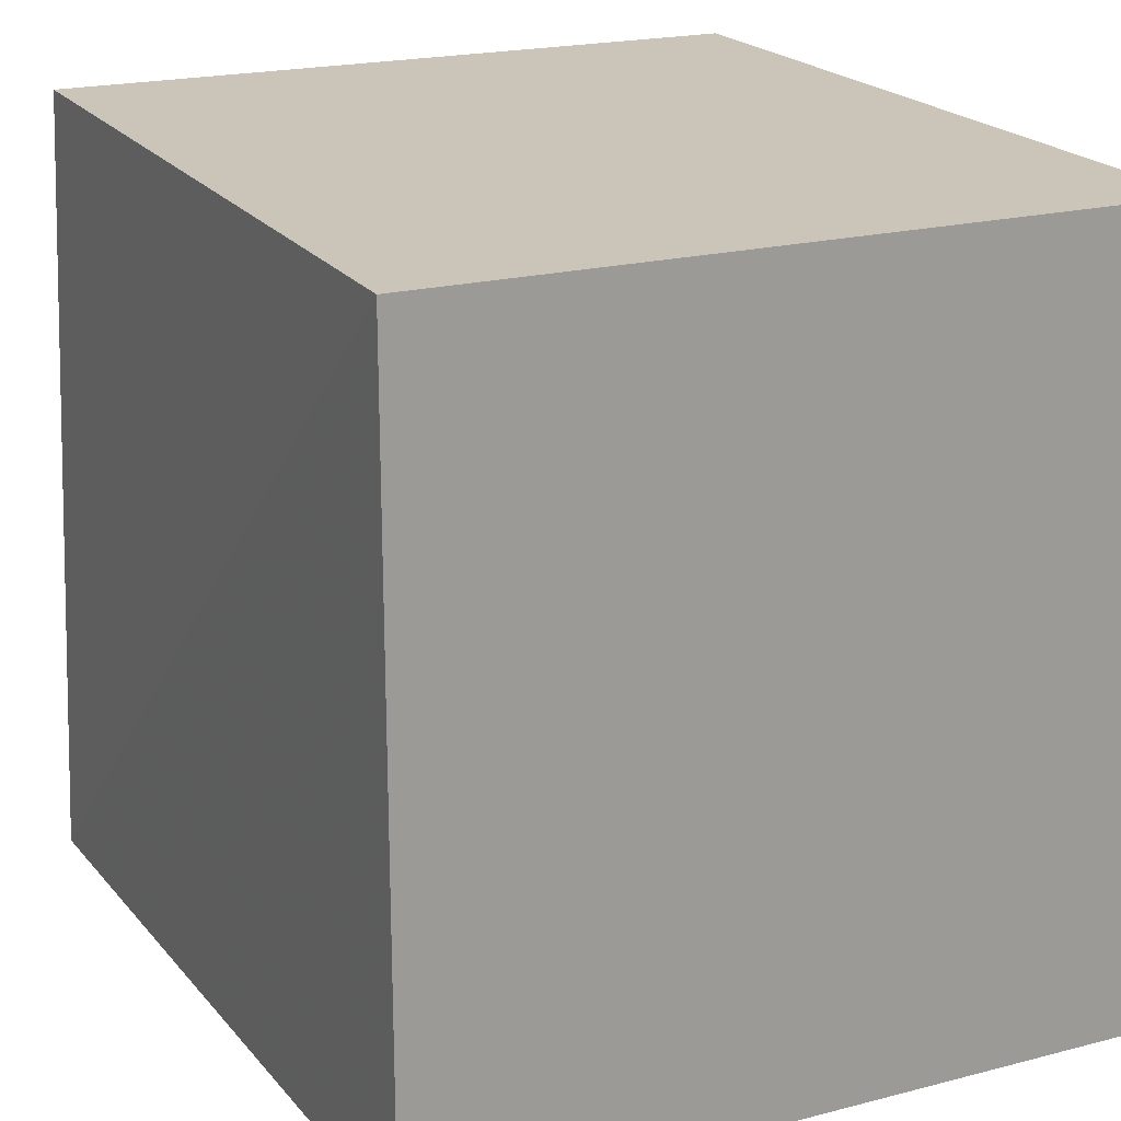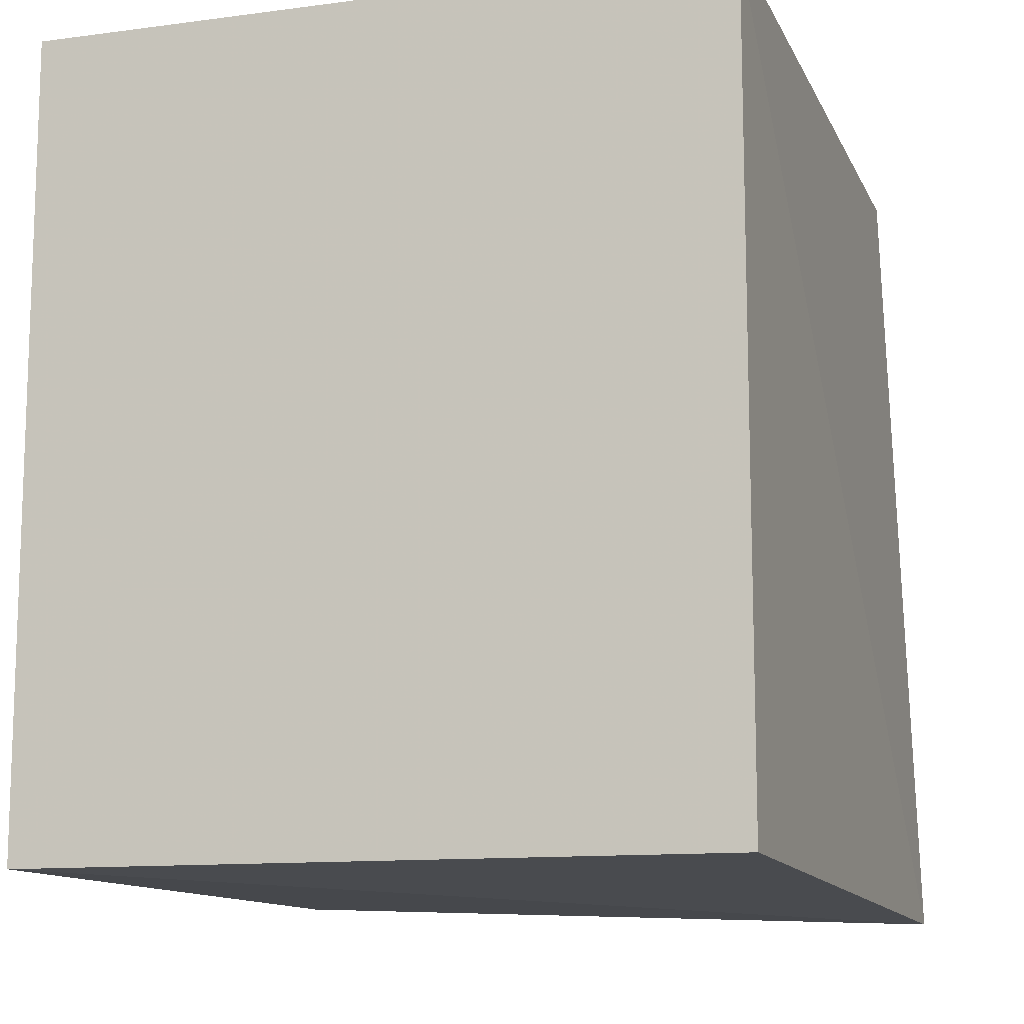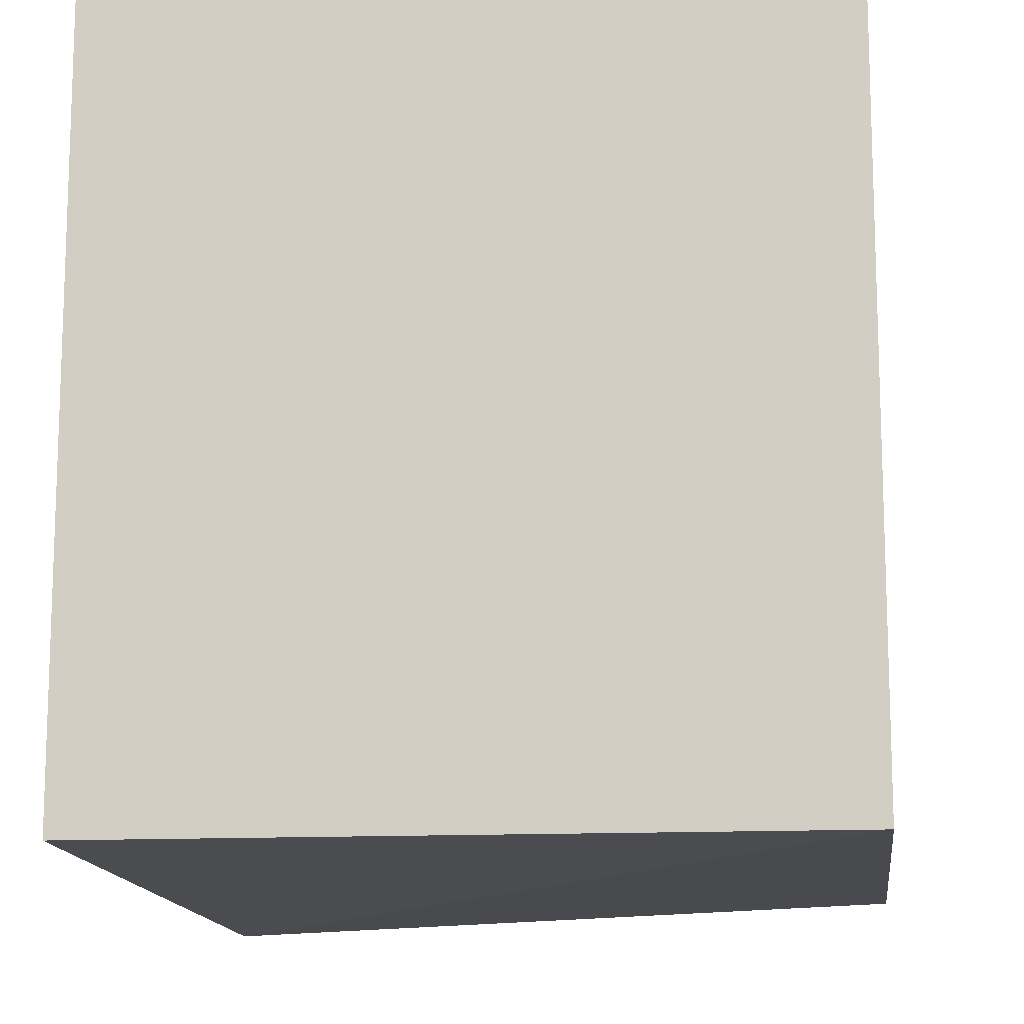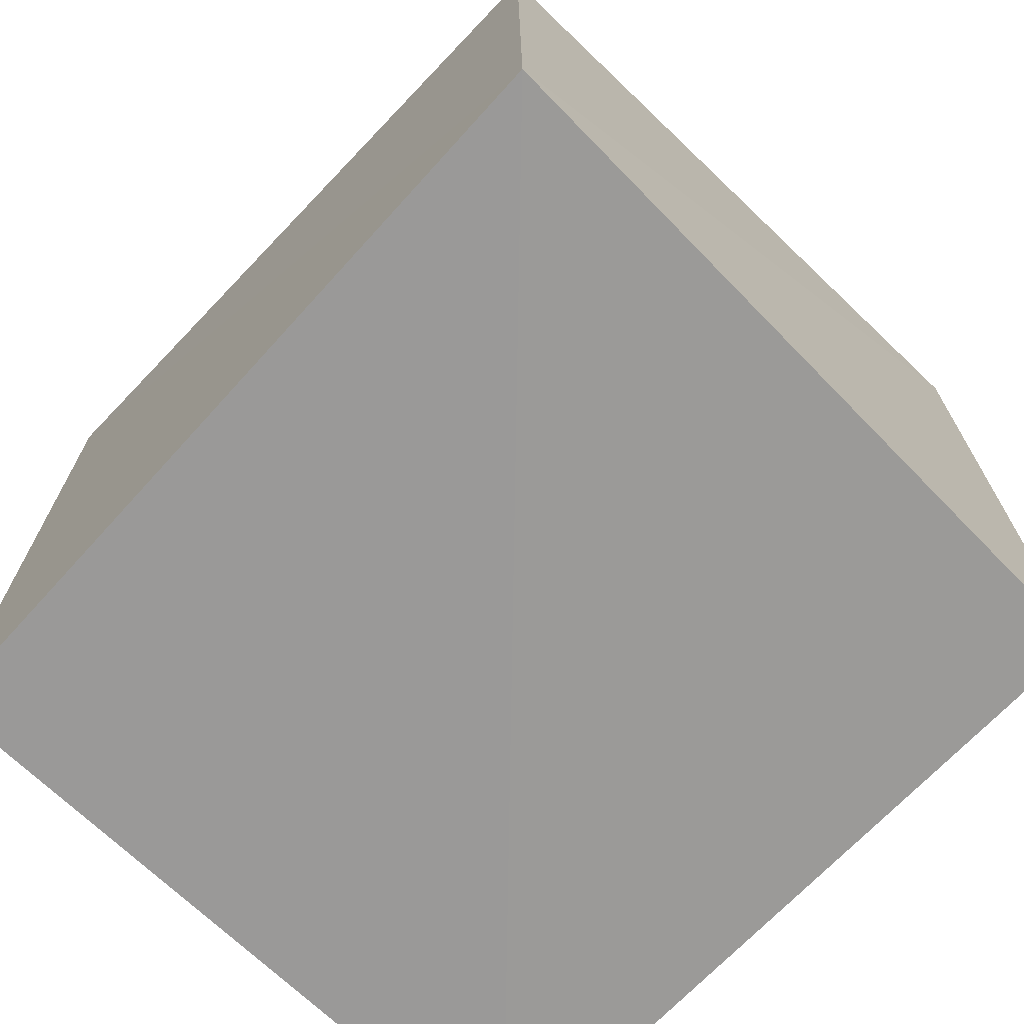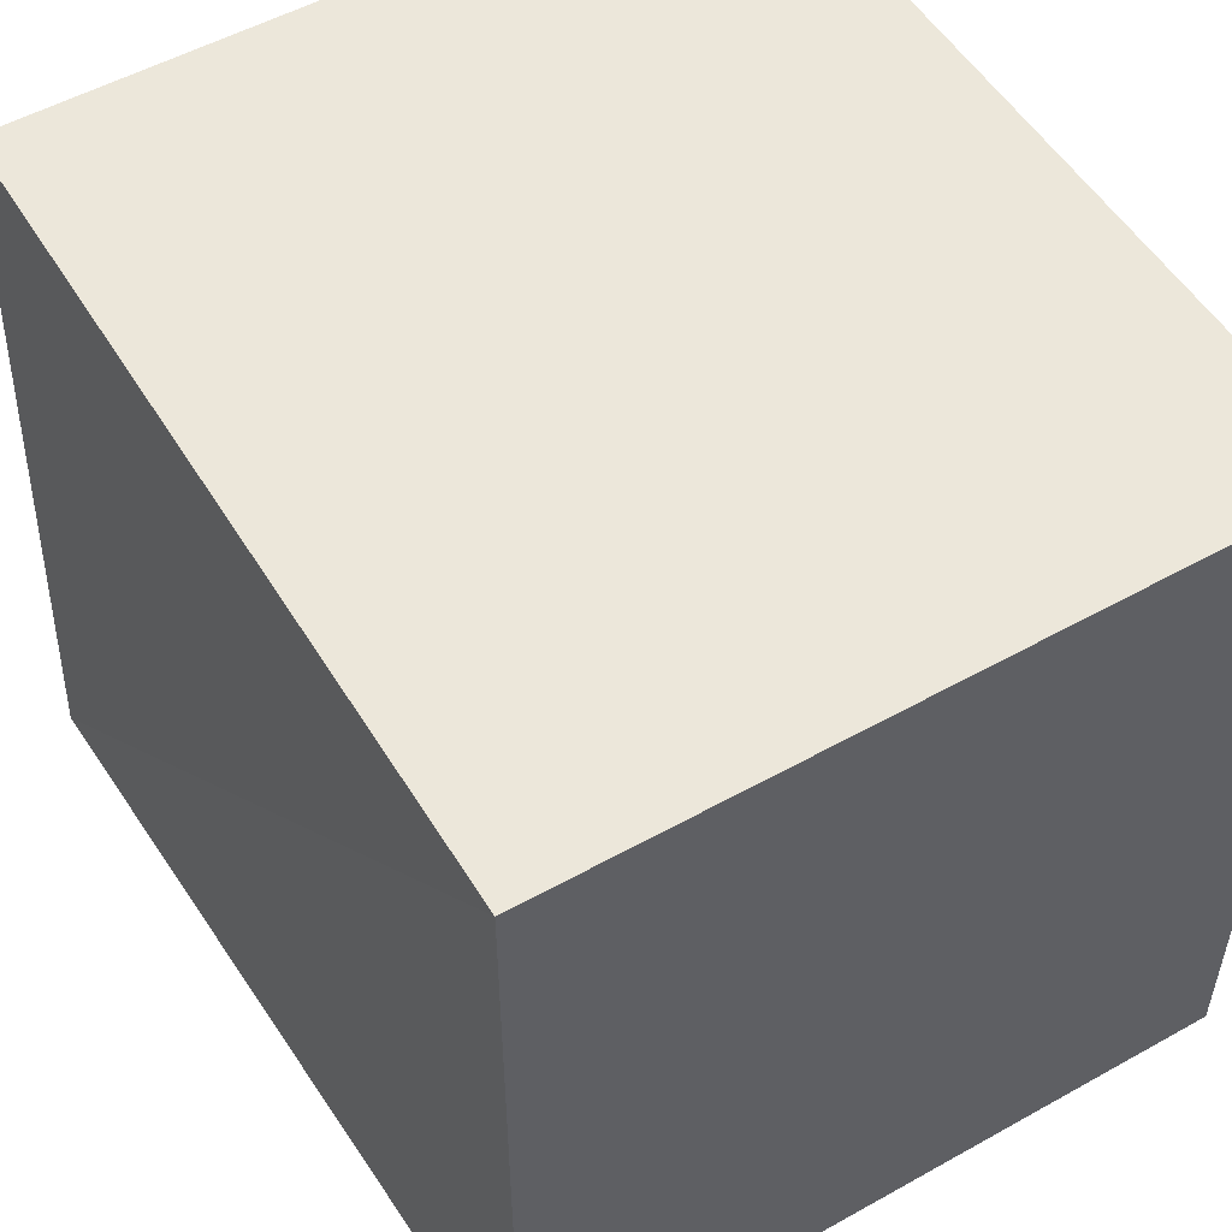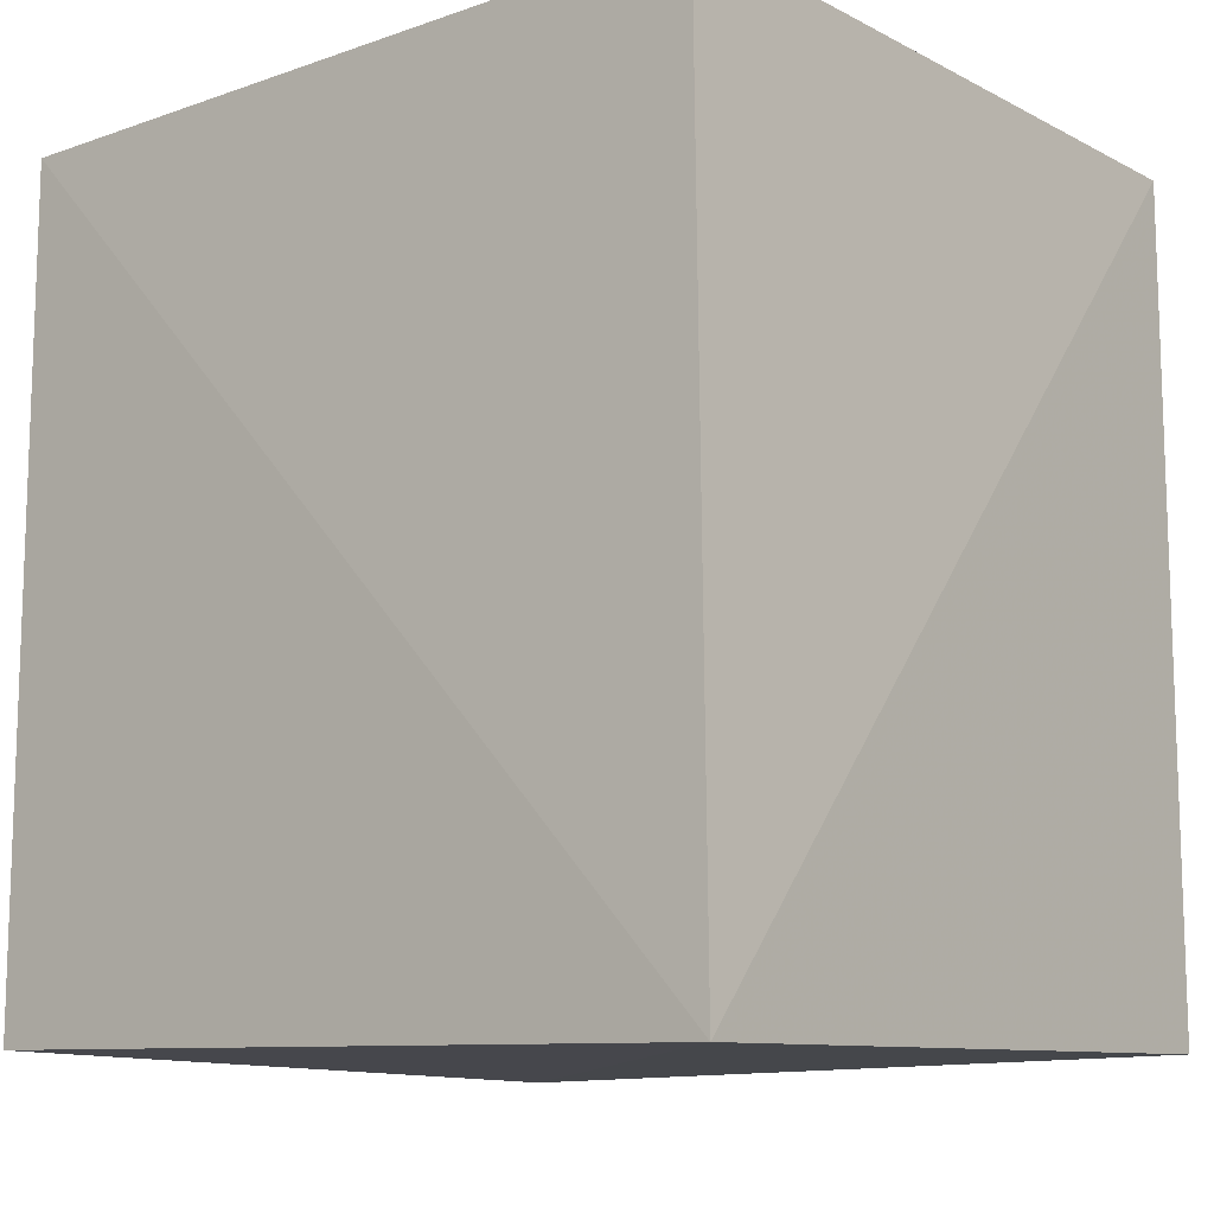
<metadata>
{"format":"obj","ext":"obj","renderer":"f3d","projection":"perspective","resolution":1024,"background":"white","views":[{"elev":20.4,"azim":-25.3,"up":"+Y"},{"elev":-12.0,"azim":-162.5,"up":"+Z"},{"elev":-12.7,"azim":7.5,"up":"+Y"},{"elev":-70.7,"azim":-43.7,"up":"+Z"},{"elev":53.0,"azim":-30.9,"up":"+Y"},{"elev":-12.1,"azim":-50.4,"up":"+Z"}]}
</metadata>
<code>
v 0.007807 -0.2262 0.007576
v 0.007807 -0.2262 -0.2197
v 0.007807 -0.01411 0.007576
v -0.1892 -0.01411 0.007576
v -0.1958 -0.2341 -0.2271
v 0.007807 -0.01411 -0.2197
v -0.1892 -0.2262 0.007576
v -0.1892 -0.01411 -0.2197
f 1 2 3
f 1 3 4
f 5 2 1
f 6 3 2
f 6 4 3
f 6 2 5
f 7 5 1
f 7 1 4
f 7 4 5
f 8 6 5
f 8 5 4
f 8 4 6

</code>
